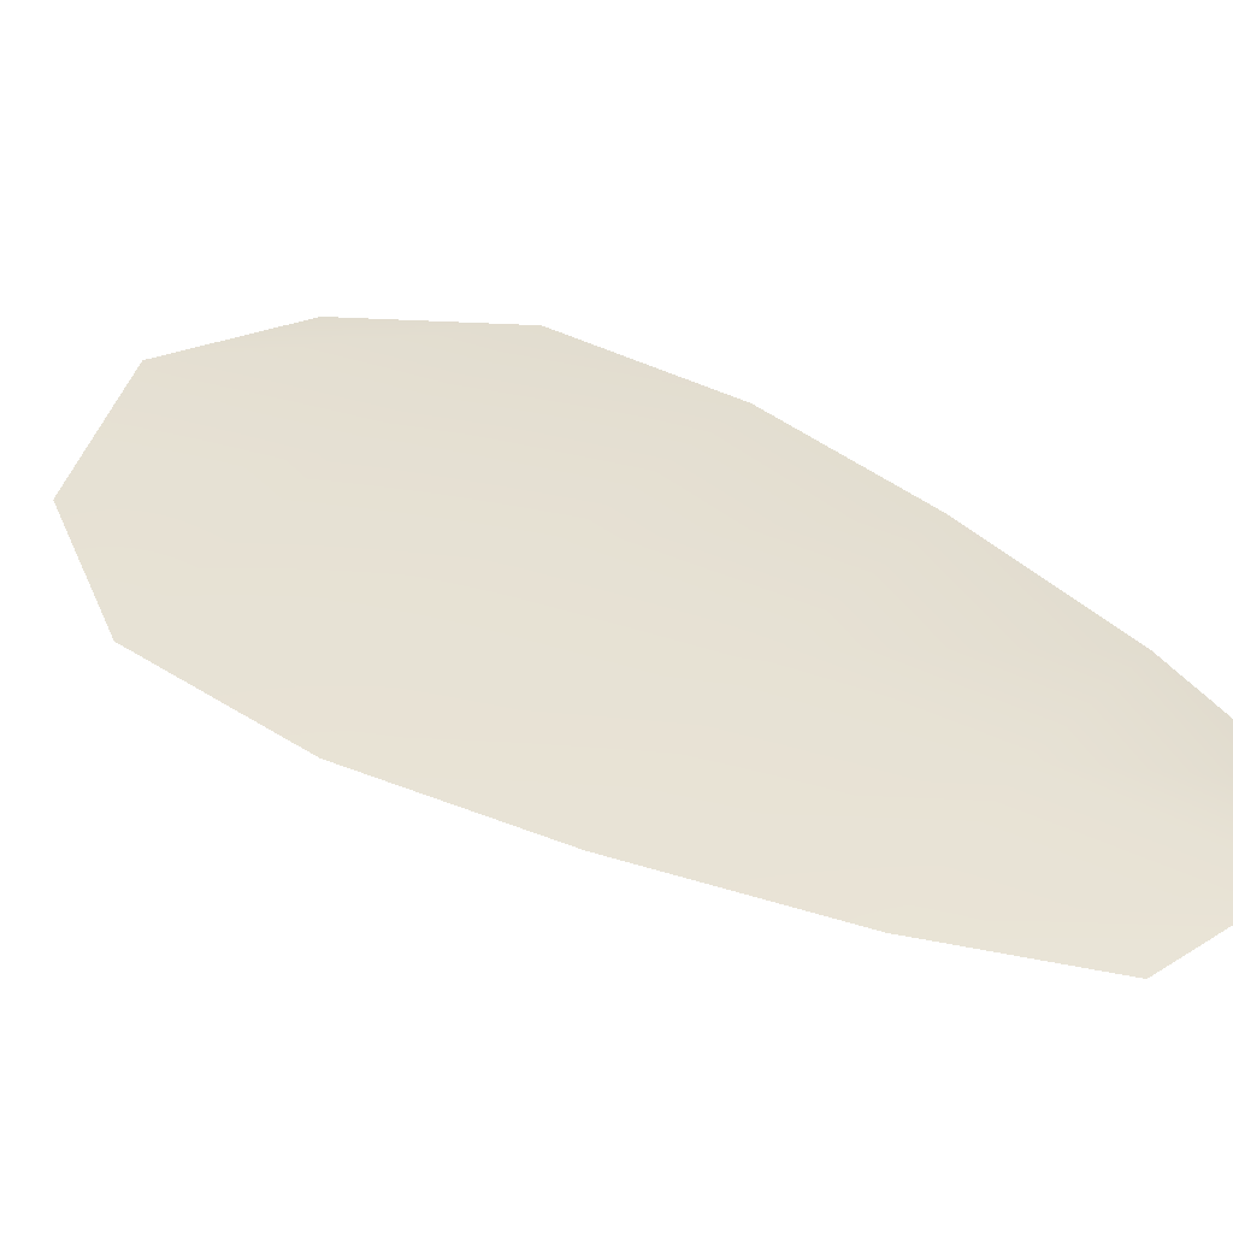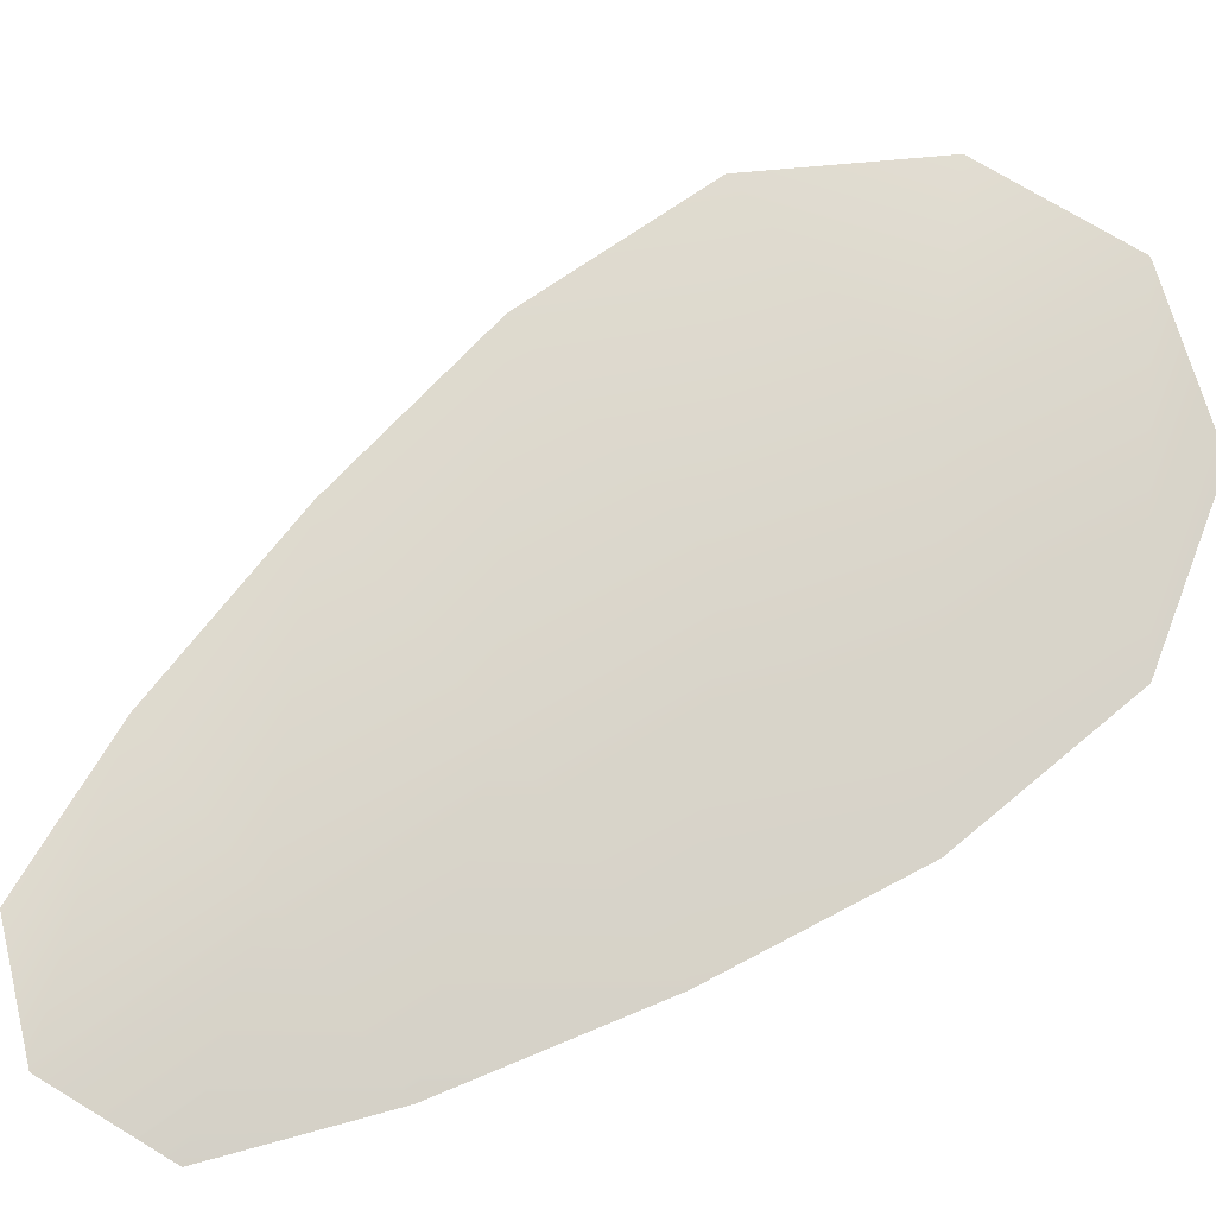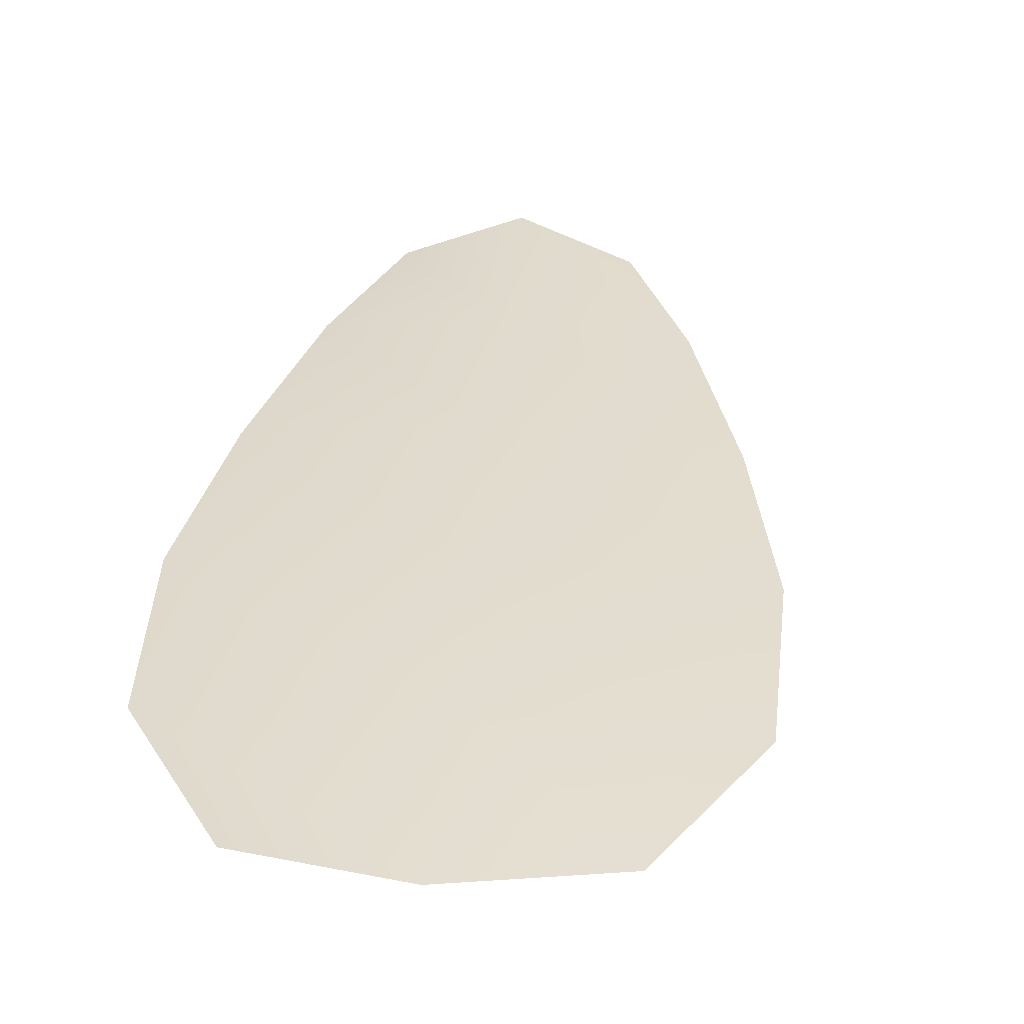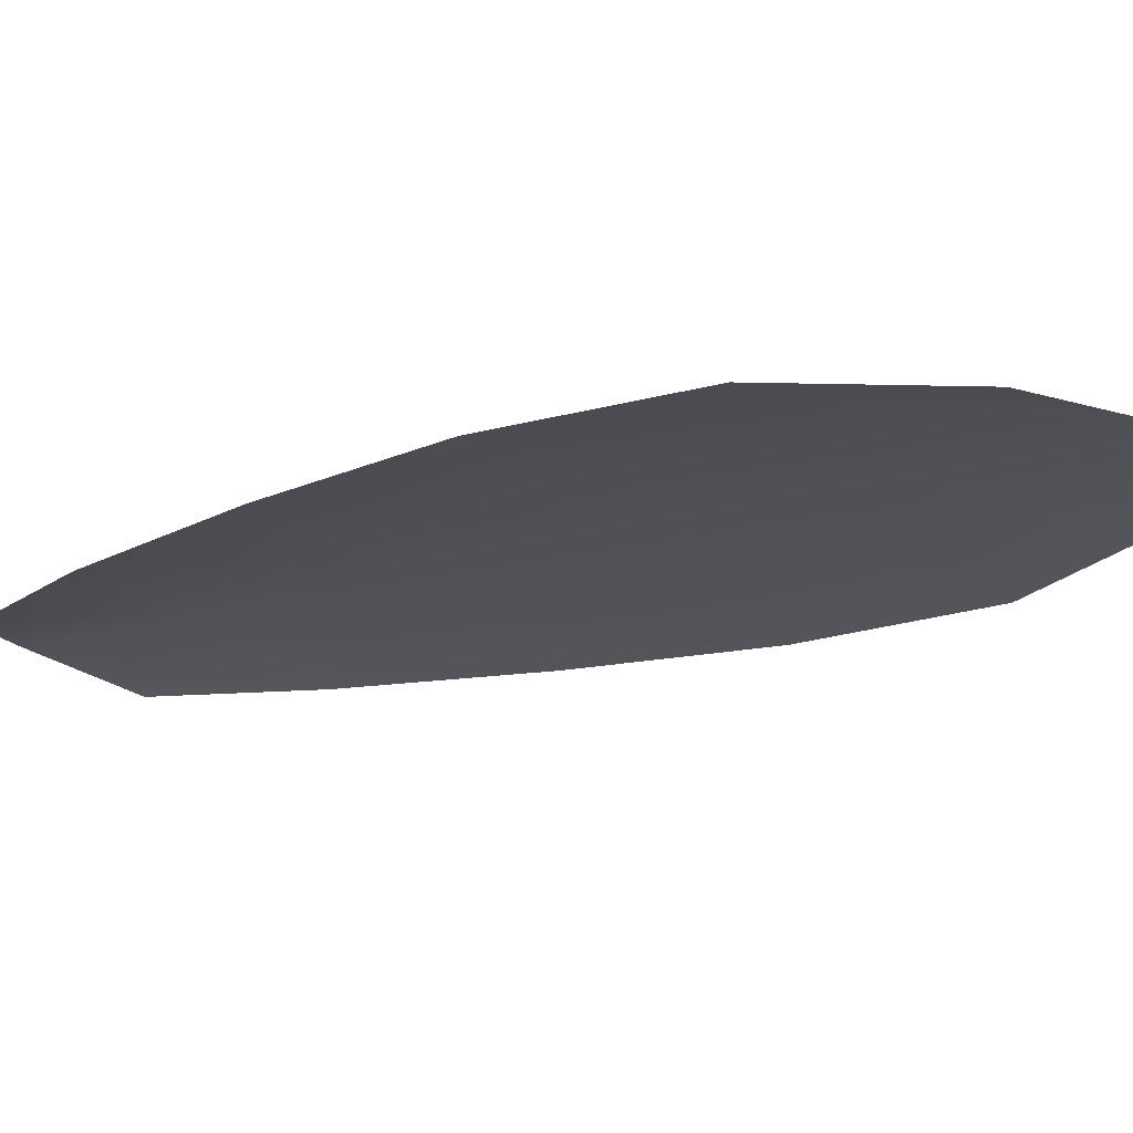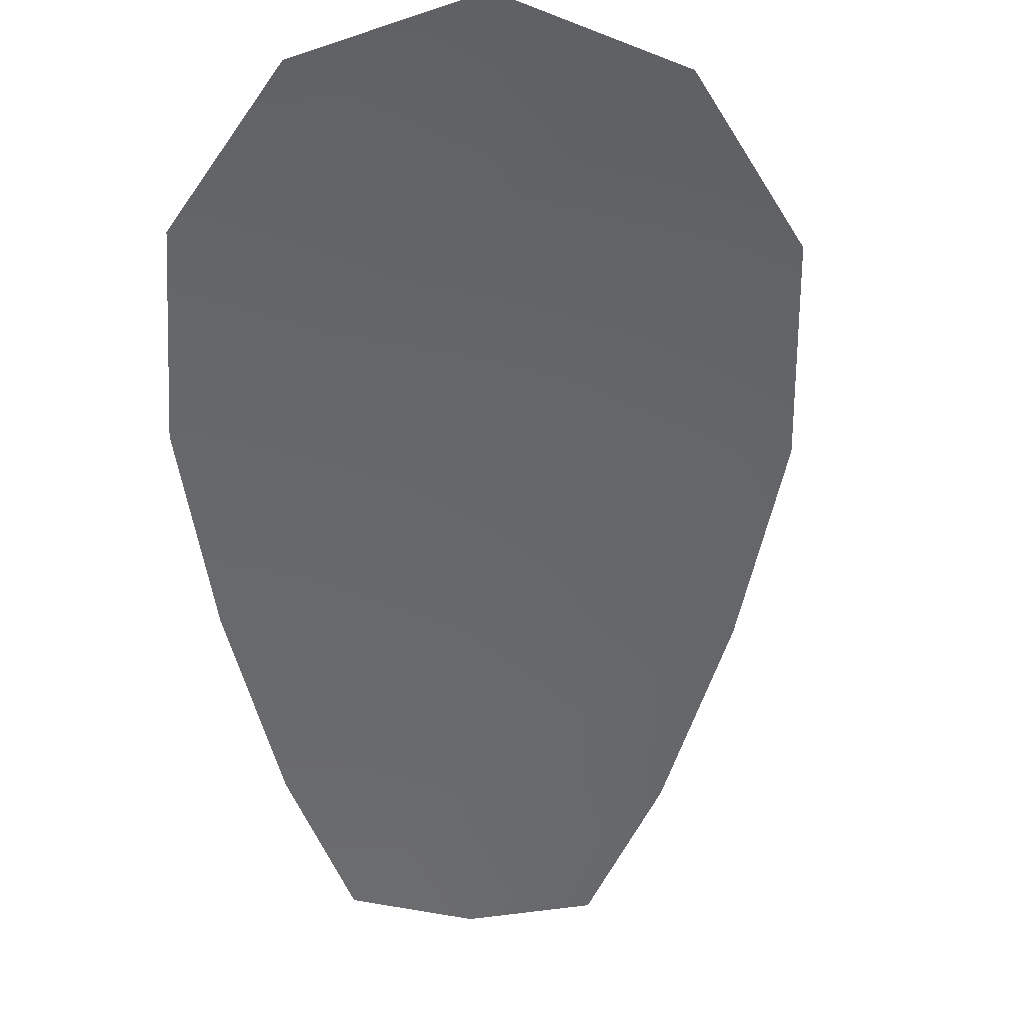
<metadata>
{"format":"obj","ext":"obj","renderer":"f3d","projection":"perspective","resolution":1024,"background":"white","views":[{"elev":38.5,"azim":148.9,"up":"+Z"},{"elev":73.7,"azim":-104.3,"up":"+Z"},{"elev":34.4,"azim":26.9,"up":"+Z"},{"elev":-19.4,"azim":-37.7,"up":"+Z"},{"elev":-51.7,"azim":21.3,"up":"+Z"}]}
</metadata>
<code>
o feather_flight_tertiary_022
v 0.1281 0.09809 0.03655
v 0.1249 0.09677 0.03658
v 0.1339 0.08566 0.0366
v 0.1296 0.08386 0.03663
v 0.1262 0.09807 0.03688
v 0.1321 0.08405 0.03694
v 0.1298 0.0963 0.03655
v 0.1317 0.09381 0.03656
v 0.1333 0.09121 0.03657
v 0.1344 0.08837 0.03658
v 0.1274 0.08544 0.03663
v 0.1261 0.08818 0.03662
v 0.1254 0.09117 0.03661
v 0.1249 0.09426 0.03659
v 0.1274 0.09528 0.03689
v 0.1285 0.09249 0.03691
v 0.1297 0.08969 0.03692
v 0.1309 0.0869 0.03693
f 18 10 3 6
f 11 18 6 4
f 5 1 7 15
f 15 7 8 16
f 16 8 9 17
f 17 9 10 18
f 2 5 15 14
f 14 15 16 13
f 13 16 17 12
f 12 17 18 11

</code>
